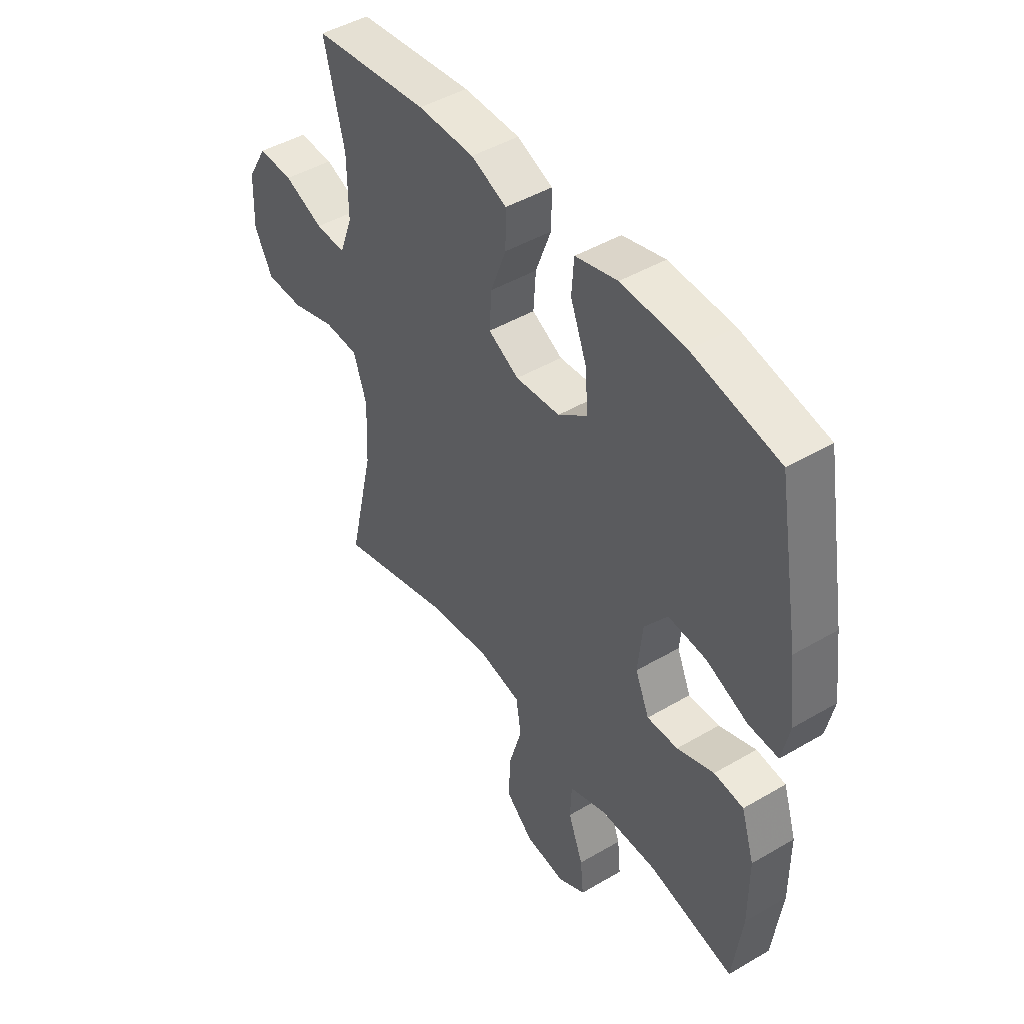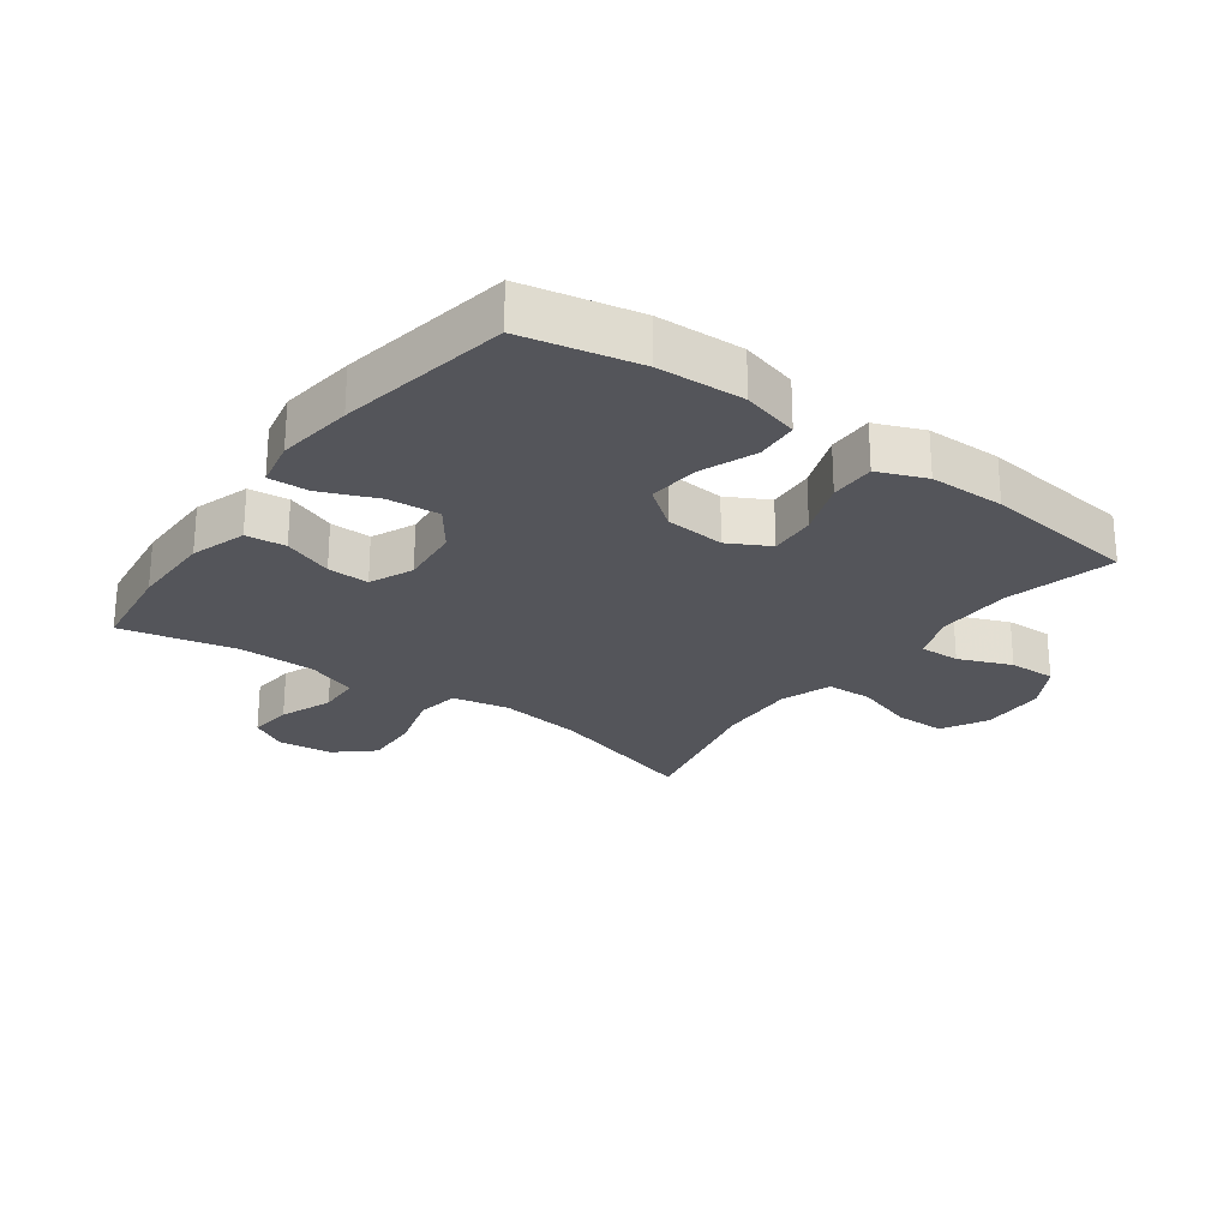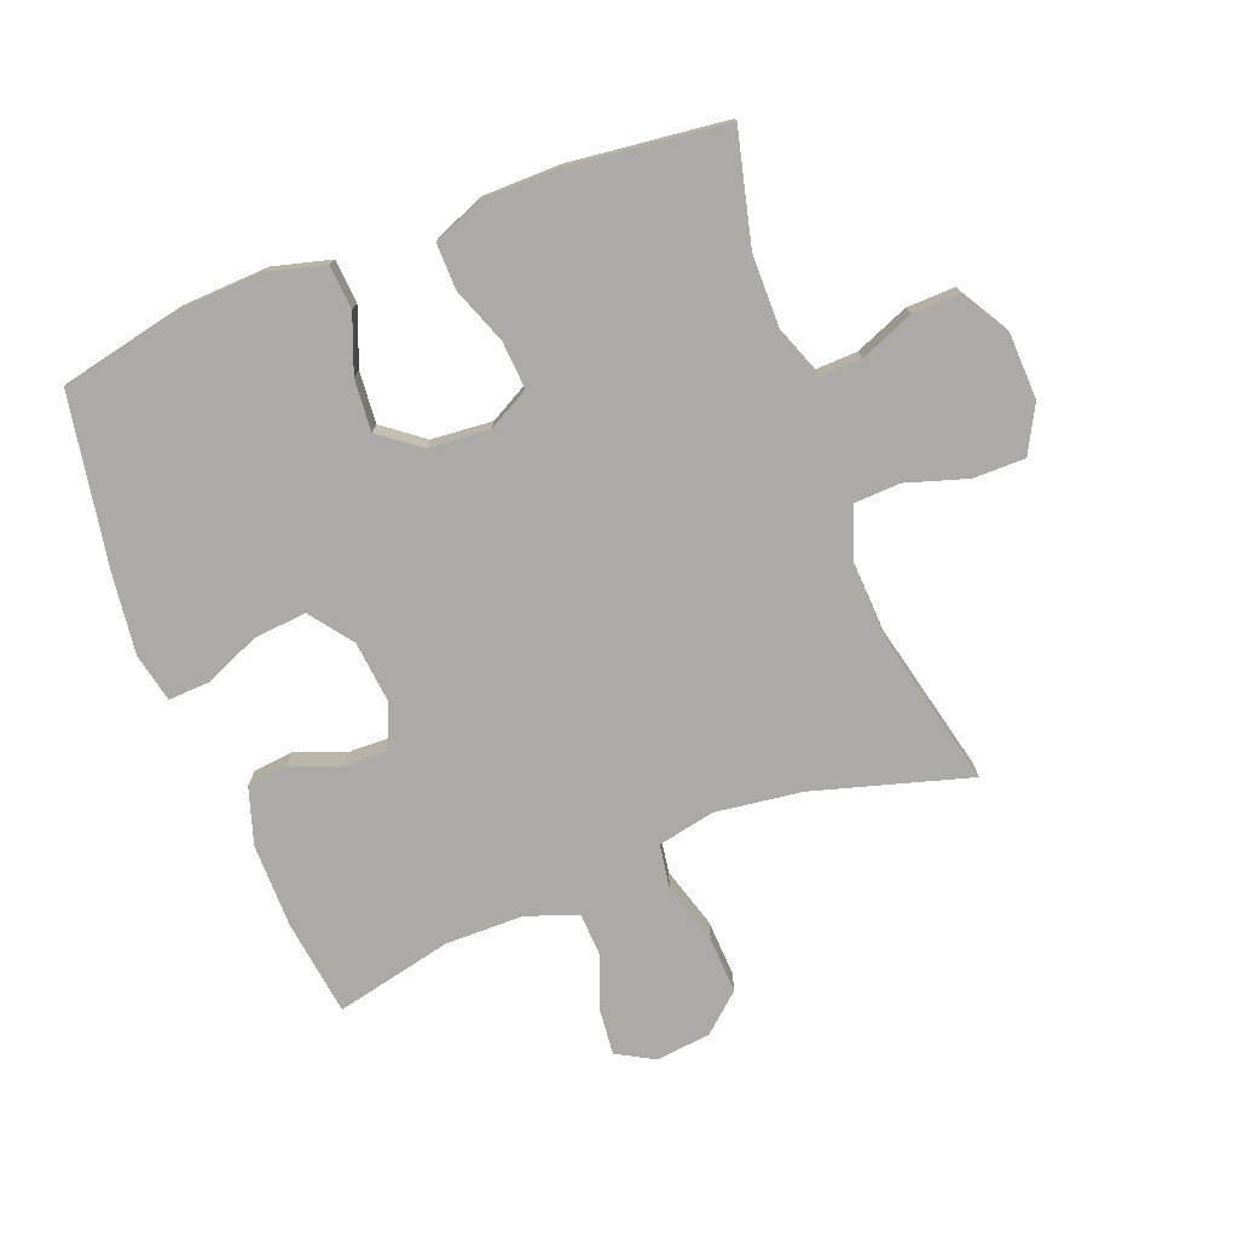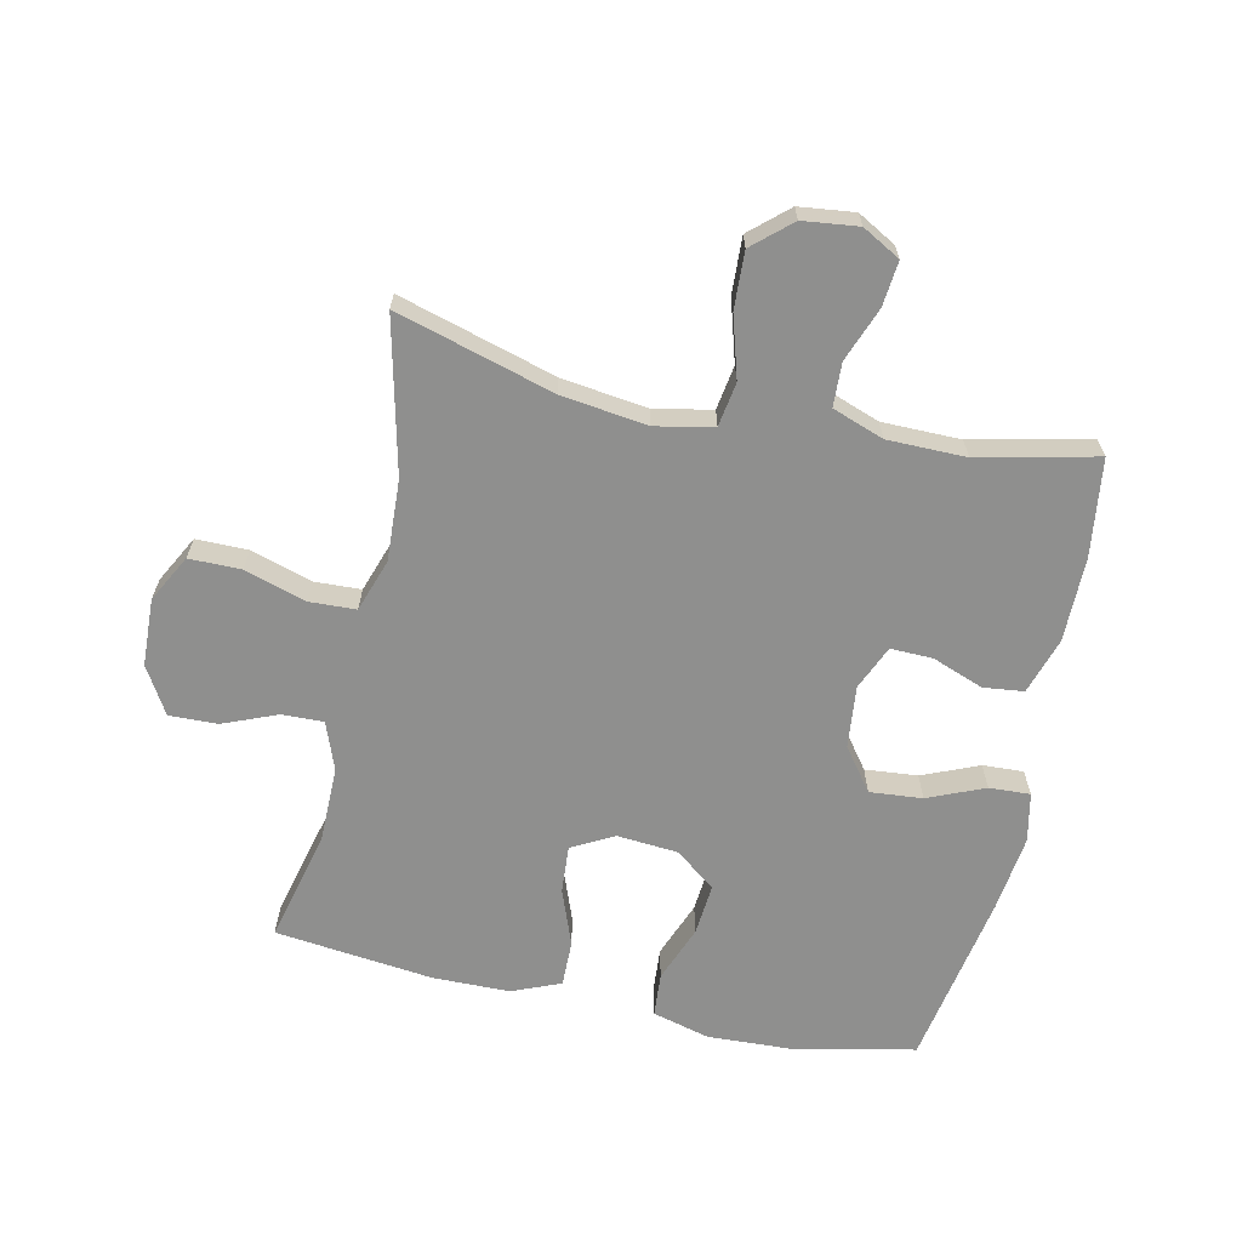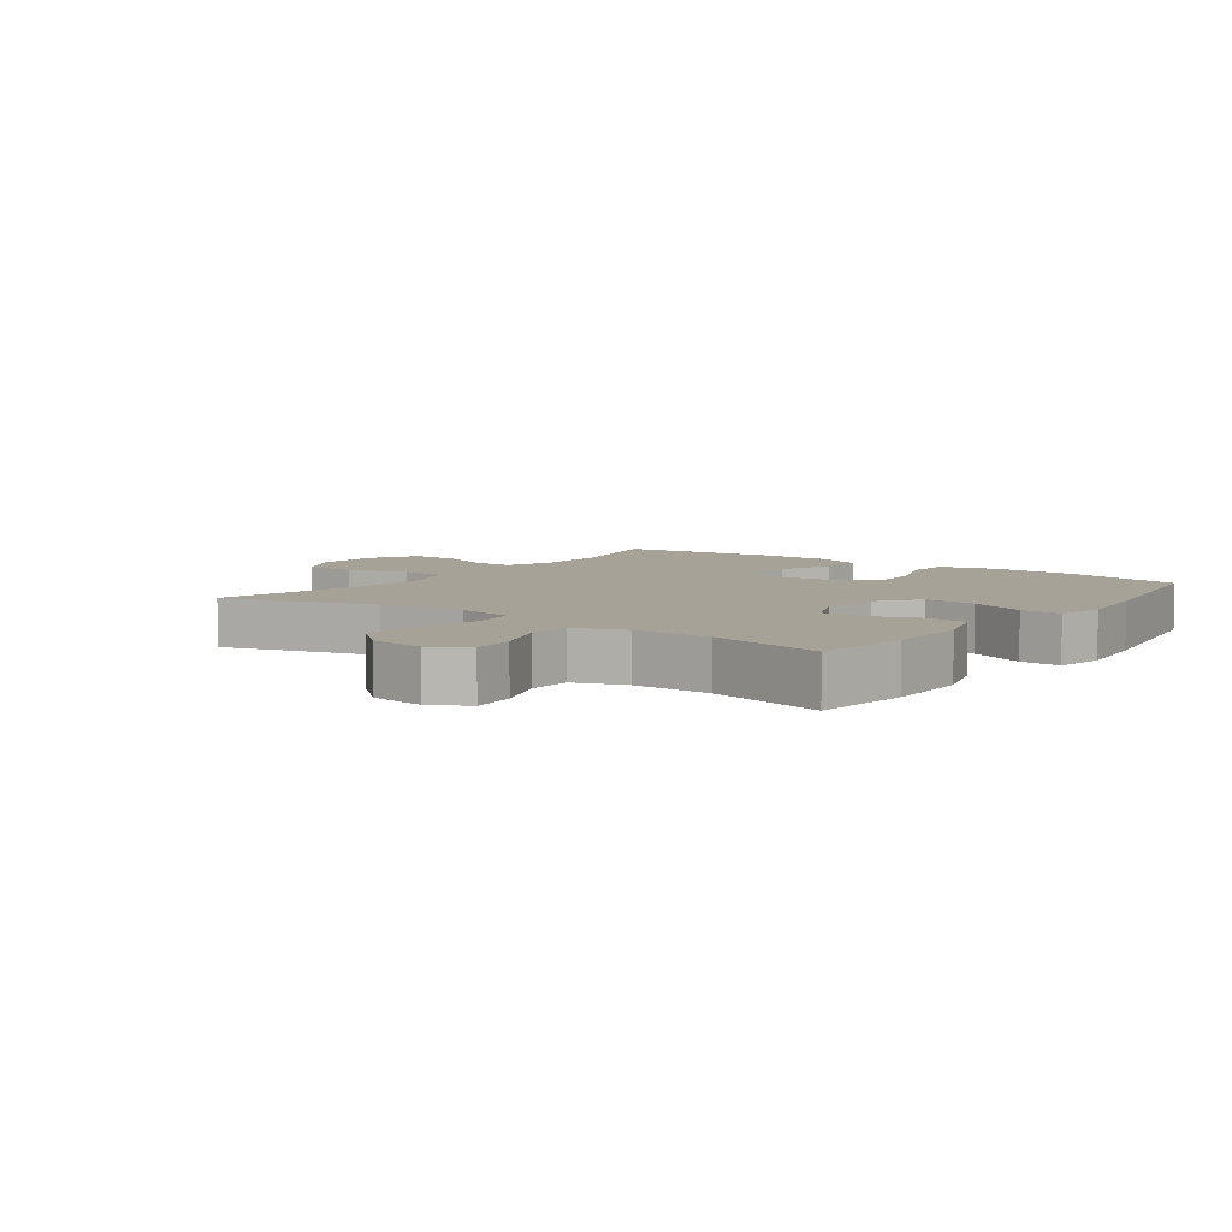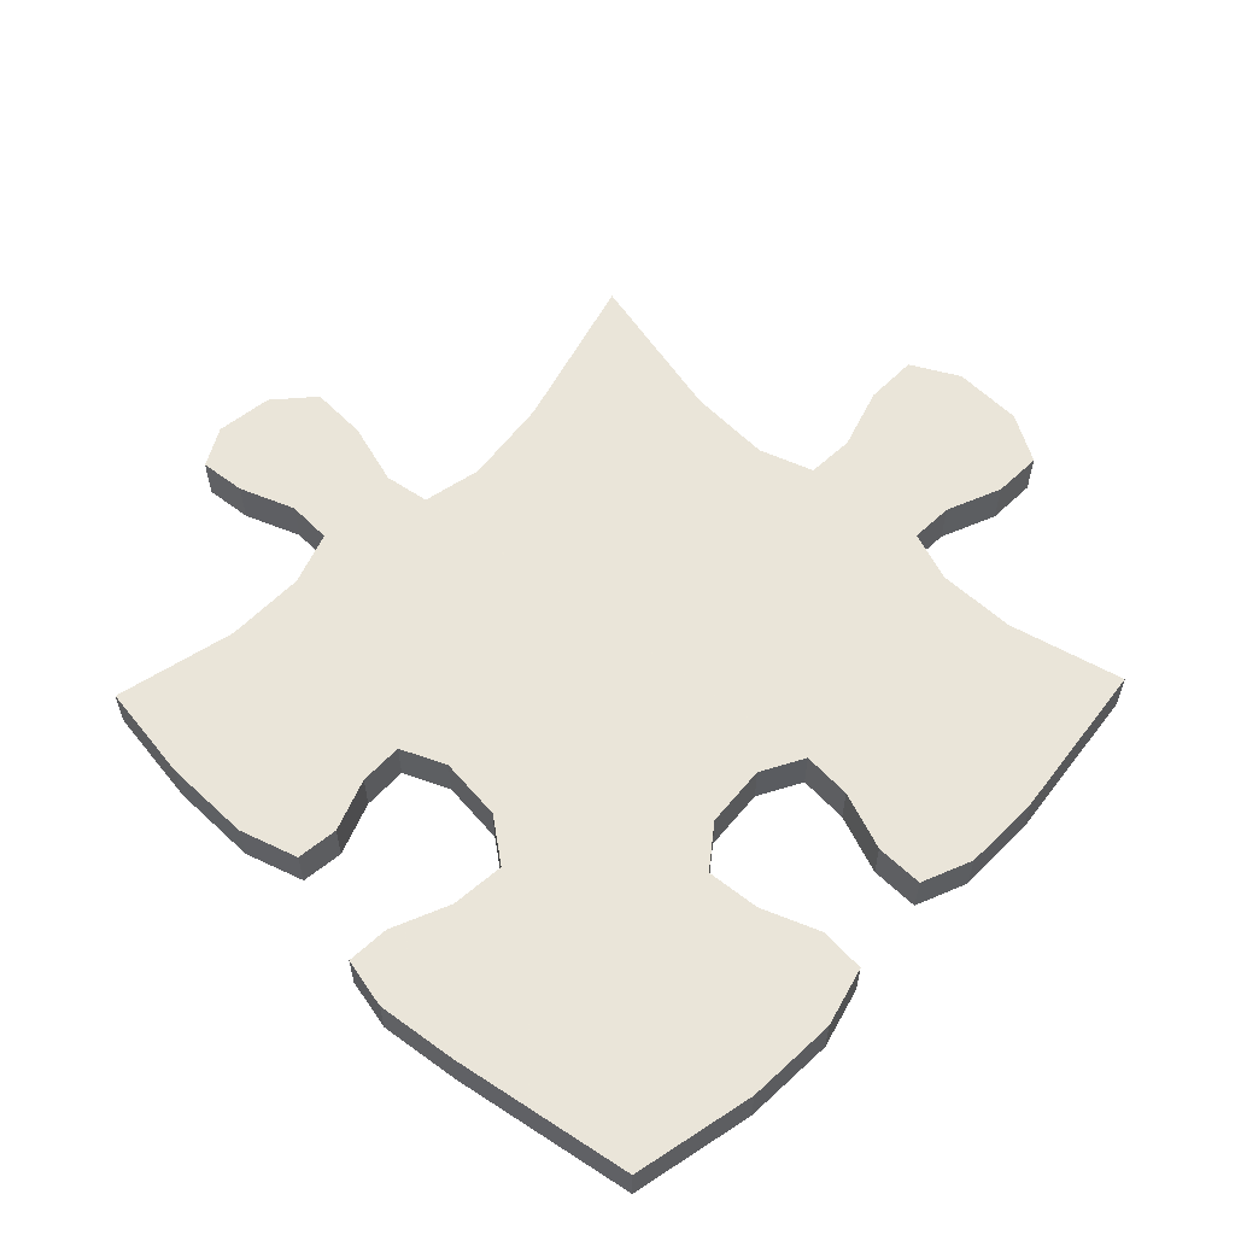
<metadata>
{"format":"obj","ext":"obj","renderer":"f3d","projection":"perspective","resolution":1024,"background":"white","views":[{"elev":45.8,"azim":-124.0,"up":"+Z"},{"elev":-24.9,"azim":-36.3,"up":"+Y"},{"elev":-75.8,"azim":21.2,"up":"+Y"},{"elev":-65.2,"azim":167.8,"up":"+Y"},{"elev":6.5,"azim":-143.5,"up":"+Y"},{"elev":57.7,"azim":-46.1,"up":"+Y"}]}
</metadata>
<code>
v -0.5 0.07 0.5
v -0.317 0.07 0.539
v -0.18 0.07 0.545
v -0.09 0.07 0.521
v -0.085 0.07 0.453
v -0.119 0.07 0.365
v -0.126 0.07 0.284
v -0.063 0.07 0.236
v 0.032 0.07 0.228
v 0.097 0.07 0.263
v 0.092 0.07 0.337
v 0.059 0.07 0.425
v 0.058 0.07 0.497
v 0.134 0.07 0.528
v 0.254 0.07 0.529
v 0.5 0.07 0.5
v 0.457 0.07 0.326
v 0.456 0.07 0.207
v 0.484 0.07 0.132
v 0.549 0.07 0.134
v 0.633 0.07 0.168
v 0.708 0.07 0.17
v 0.751 0.07 0.097
v 0.755 0.07 -0.008
v 0.716 0.07 -0.081
v 0.635 0.07 -0.081
v 0.54 0.07 -0.051
v 0.467 0.07 -0.054
v 0.439 0.07 -0.136
v 0.445 0.07 -0.262
v 0.5 0.07 -0.5
v 0.256 0.07 -0.429
v 0.122 0.07 -0.411
v 0.032 0.07 -0.429
v 0.021 0.07 -0.498
v 0.049 0.07 -0.594
v 0.053 0.07 -0.682
v -0.006 0.07 -0.734
v -0.092 0.07 -0.744
v -0.151 0.07 -0.711
v -0.144 0.07 -0.641
v -0.112 0.07 -0.557
v -0.115 0.07 -0.489
v -0.195 0.07 -0.46
v -0.317 0.07 -0.459
v -0.5 0.07 -0.5
v -0.52 0.07 -0.349
v -0.52 0.07 -0.217
v -0.492 0.07 -0.129
v -0.429 0.07 -0.122
v -0.35 0.07 -0.152
v -0.284 0.07 -0.154
v -0.254 0.07 -0.085
v -0.264 0.07 0.012
v -0.313 0.07 0.078
v -0.395 0.07 0.071
v -0.483 0.07 0.034
v -0.547 0.07 0.031
v -0.563 0.07 0.107
v -0.548 0.07 0.228
v -0.5 0 0.5
v -0.317 0 0.539
v -0.18 0 0.545
v -0.09 0 0.521
v -0.085 0 0.453
v -0.119 0 0.365
v -0.126 0 0.284
v -0.063 0 0.236
v 0.032 0 0.228
v 0.097 0 0.263
v 0.092 0 0.337
v 0.059 0 0.425
v 0.058 0 0.497
v 0.134 0 0.528
v 0.254 0 0.529
v 0.5 0 0.5
v 0.457 0 0.326
v 0.456 0 0.207
v 0.484 0 0.132
v 0.549 0 0.134
v 0.633 0 0.168
v 0.708 0 0.17
v 0.751 0 0.097
v 0.755 0 -0.008
v 0.716 0 -0.081
v 0.635 0 -0.081
v 0.54 0 -0.051
v 0.467 0 -0.054
v 0.439 0 -0.136
v 0.445 0 -0.262
v 0.5 0 -0.5
v 0.256 0 -0.429
v 0.122 0 -0.411
v 0.032 0 -0.429
v 0.021 0 -0.498
v 0.049 0 -0.594
v 0.053 0 -0.682
v -0.006 0 -0.734
v -0.092 0 -0.744
v -0.151 0 -0.711
v -0.144 0 -0.641
v -0.112 0 -0.557
v -0.115 0 -0.489
v -0.195 0 -0.46
v -0.317 0 -0.459
v -0.5 0 -0.5
v -0.52 0 -0.349
v -0.52 0 -0.217
v -0.492 0 -0.129
v -0.429 0 -0.122
v -0.35 0 -0.152
v -0.284 0 -0.154
v -0.254 0 -0.085
v -0.264 0 0.012
v -0.313 0 0.078
v -0.395 0 0.071
v -0.483 0 0.034
v -0.547 0 0.031
v -0.563 0 0.107
v -0.548 0 0.228
f 4 5 6
f 3 4 6
f 2 3 6
f 1 2 6
f 60 1 6
f 59 60 6
f 58 59 6
f 57 58 6
f 56 57 6
f 55 56 6 7
f 54 55 7 8
f 53 54 8 9
f 52 53 9 10
f 49 50 51
f 48 49 51
f 47 48 51
f 46 47 51
f 45 46 51
f 44 45 51 52
f 43 44 52 10
f 40 41 42
f 39 40 42
f 38 39 42
f 37 38 42
f 36 37 42
f 35 36 42
f 42 43 10
f 35 42 10
f 34 35 10
f 30 31 32
f 29 30 32 33
f 33 34 10
f 29 33 10
f 28 29 10
f 25 26 27
f 24 25 27
f 23 24 27
f 22 23 27
f 21 22 27
f 20 21 27
f 19 20 27 28
f 15 16 17
f 14 15 17
f 13 14 17
f 12 13 17
f 11 12 17
f 11 17 18
f 18 19 28
f 11 18 28
f 10 11 28
f 66 65 64
f 66 64 63
f 66 63 62
f 66 62 61
f 66 61 120
f 66 120 119
f 66 119 118
f 66 118 117
f 66 117 116
f 67 66 116 115
f 68 67 115 114
f 69 68 114 113
f 70 69 113 112
f 111 110 109
f 111 109 108
f 111 108 107
f 111 107 106
f 111 106 105
f 112 111 105 104
f 70 112 104 103
f 102 101 100
f 102 100 99
f 102 99 98
f 102 98 97
f 102 97 96
f 102 96 95
f 70 103 102
f 70 102 95
f 70 95 94
f 92 91 90
f 93 92 90 89
f 70 94 93
f 70 93 89
f 70 89 88
f 87 86 85
f 87 85 84
f 87 84 83
f 87 83 82
f 87 82 81
f 87 81 80
f 88 87 80 79
f 77 76 75
f 77 75 74
f 77 74 73
f 77 73 72
f 77 72 71
f 78 77 71
f 88 79 78
f 88 78 71
f 88 71 70
f 1 61 62 2
f 2 62 63 3
f 3 63 64 4
f 4 64 65 5
f 5 65 66 6
f 6 66 67 7
f 7 67 68 8
f 8 68 69 9
f 9 69 70 10
f 10 70 71 11
f 11 71 72 12
f 12 72 73 13
f 13 73 74 14
f 14 74 75 15
f 15 75 76 16
f 16 76 77 17
f 17 77 78 18
f 18 78 79 19
f 19 79 80 20
f 20 80 81 21
f 21 81 82 22
f 22 82 83 23
f 23 83 84 24
f 24 84 85 25
f 25 85 86 26
f 26 86 87 27
f 27 87 88 28
f 28 88 89 29
f 29 89 90 30
f 30 90 91 31
f 31 91 92 32
f 32 92 93 33
f 33 93 94 34
f 34 94 95 35
f 35 95 96 36
f 36 96 97 37
f 37 97 98 38
f 38 98 99 39
f 39 99 100 40
f 40 100 101 41
f 41 101 102 42
f 42 102 103 43
f 43 103 104 44
f 44 104 105 45
f 45 105 106 46
f 46 106 107 47
f 47 107 108 48
f 48 108 109 49
f 49 109 110 50
f 50 110 111 51
f 51 111 112 52
f 52 112 113 53
f 53 113 114 54
f 54 114 115 55
f 55 115 116 56
f 56 116 117 57
f 57 117 118 58
f 58 118 119 59
f 59 119 120 60
f 60 120 61 1

</code>
